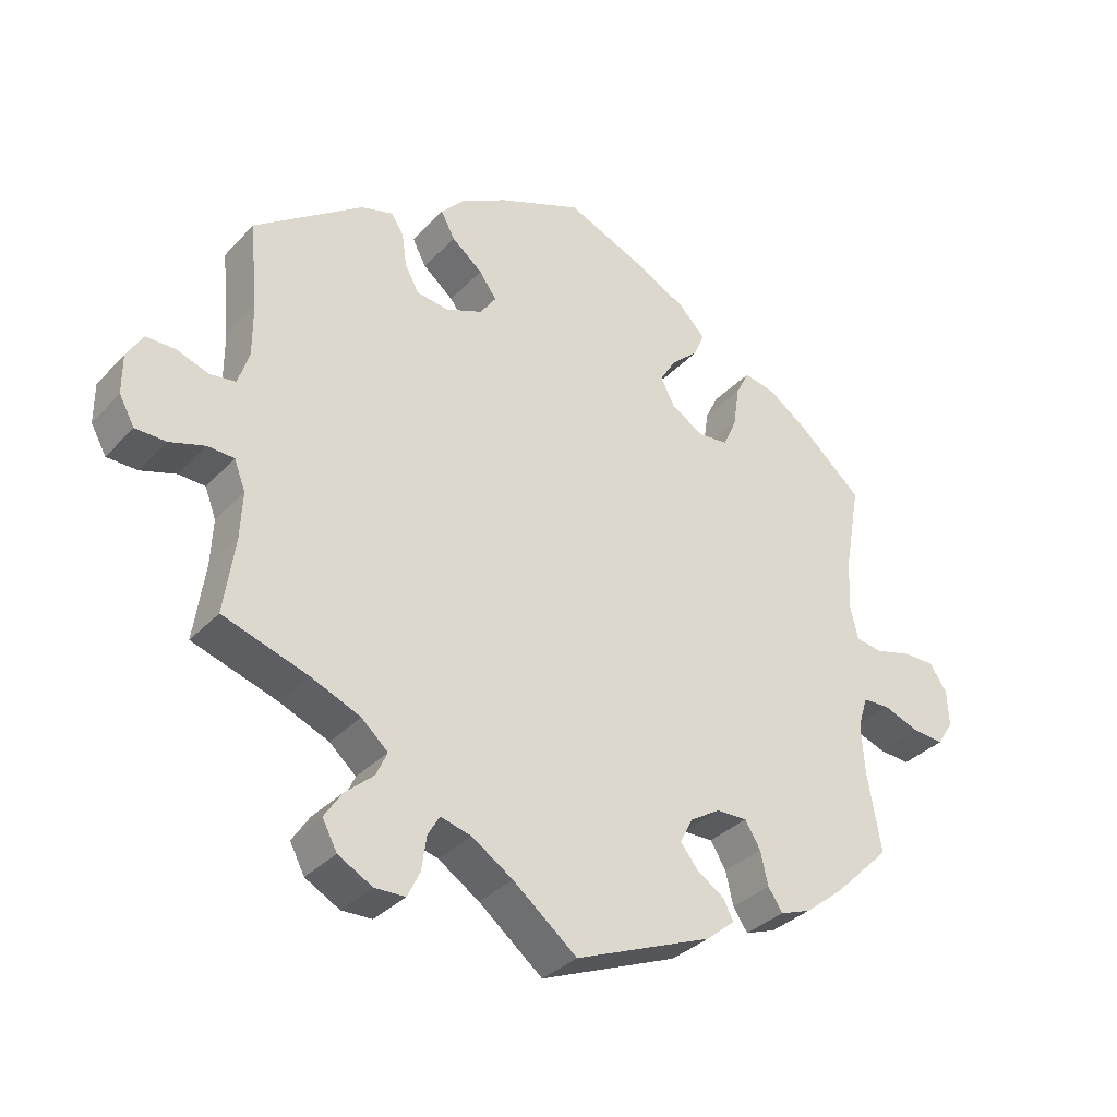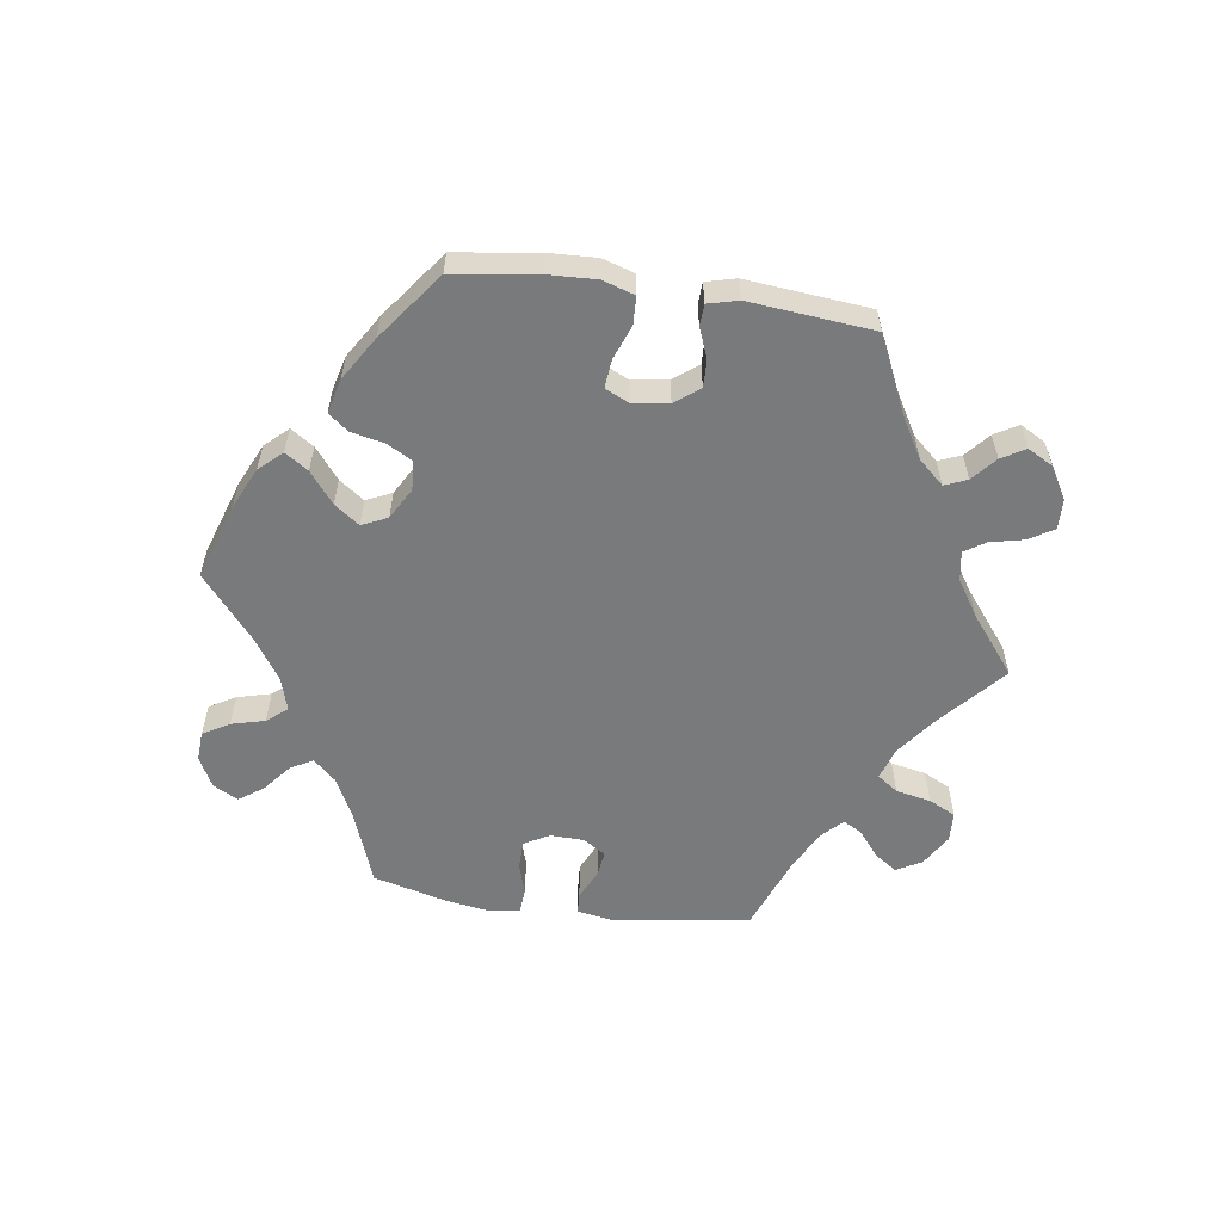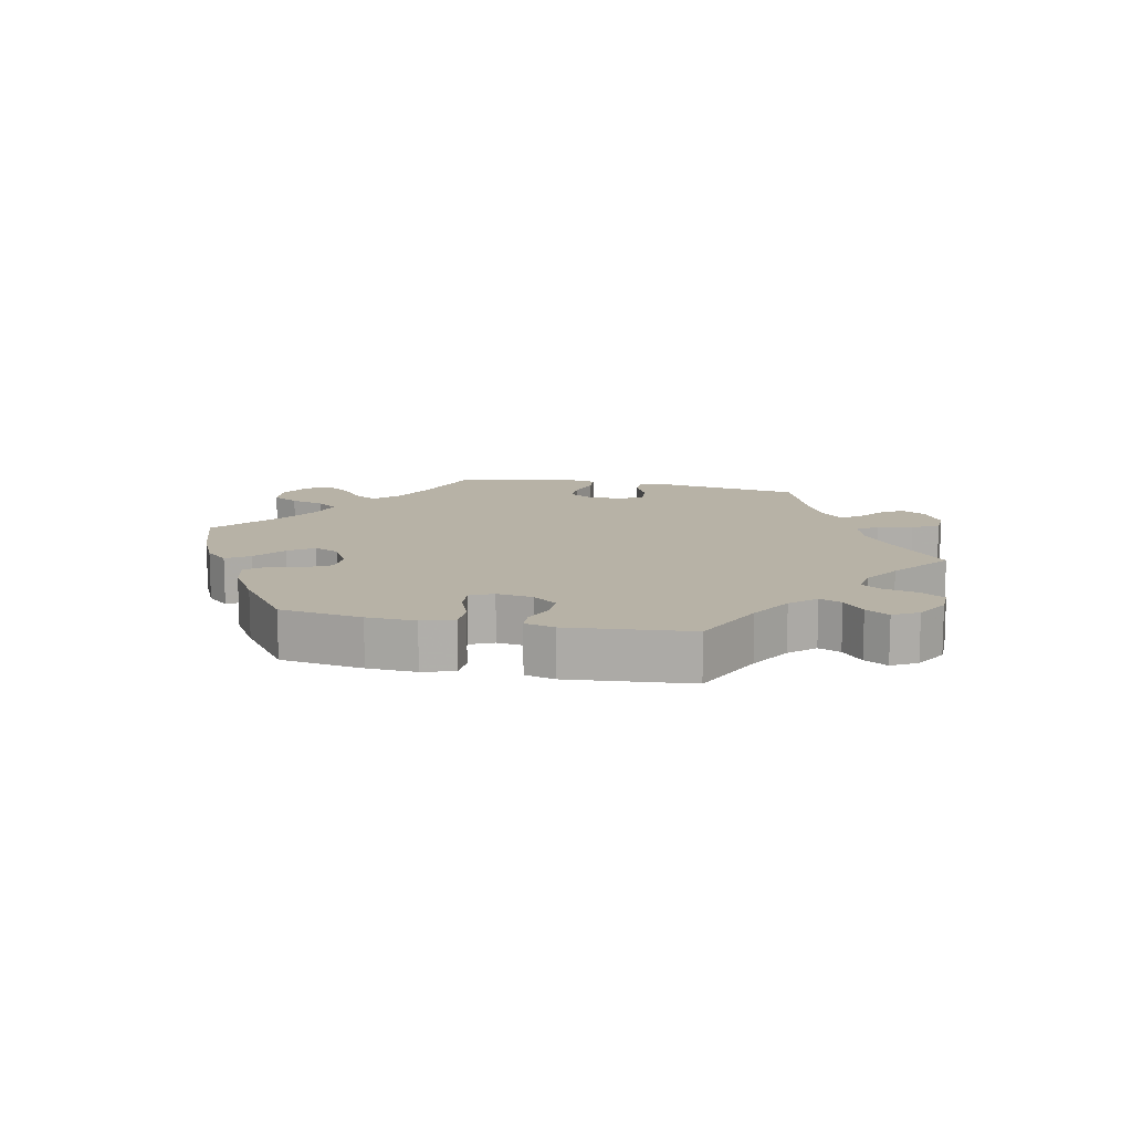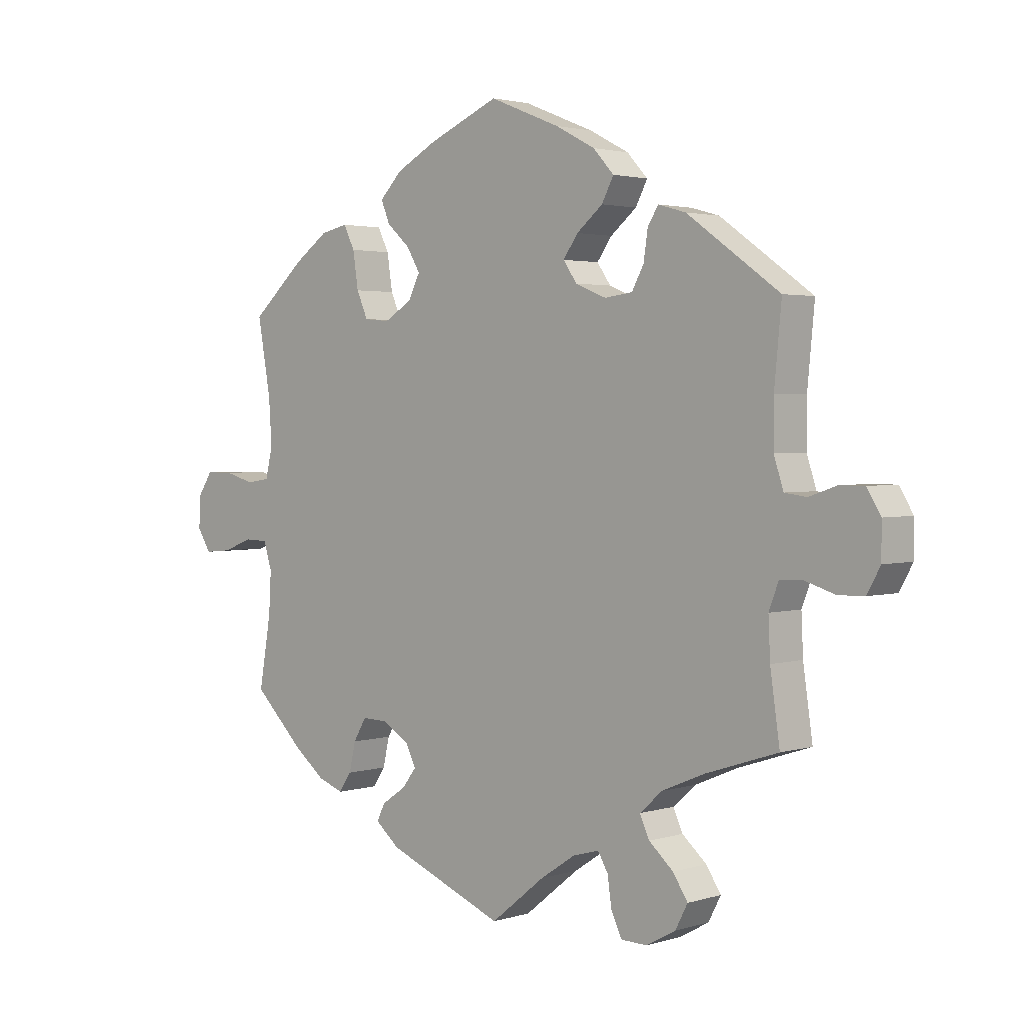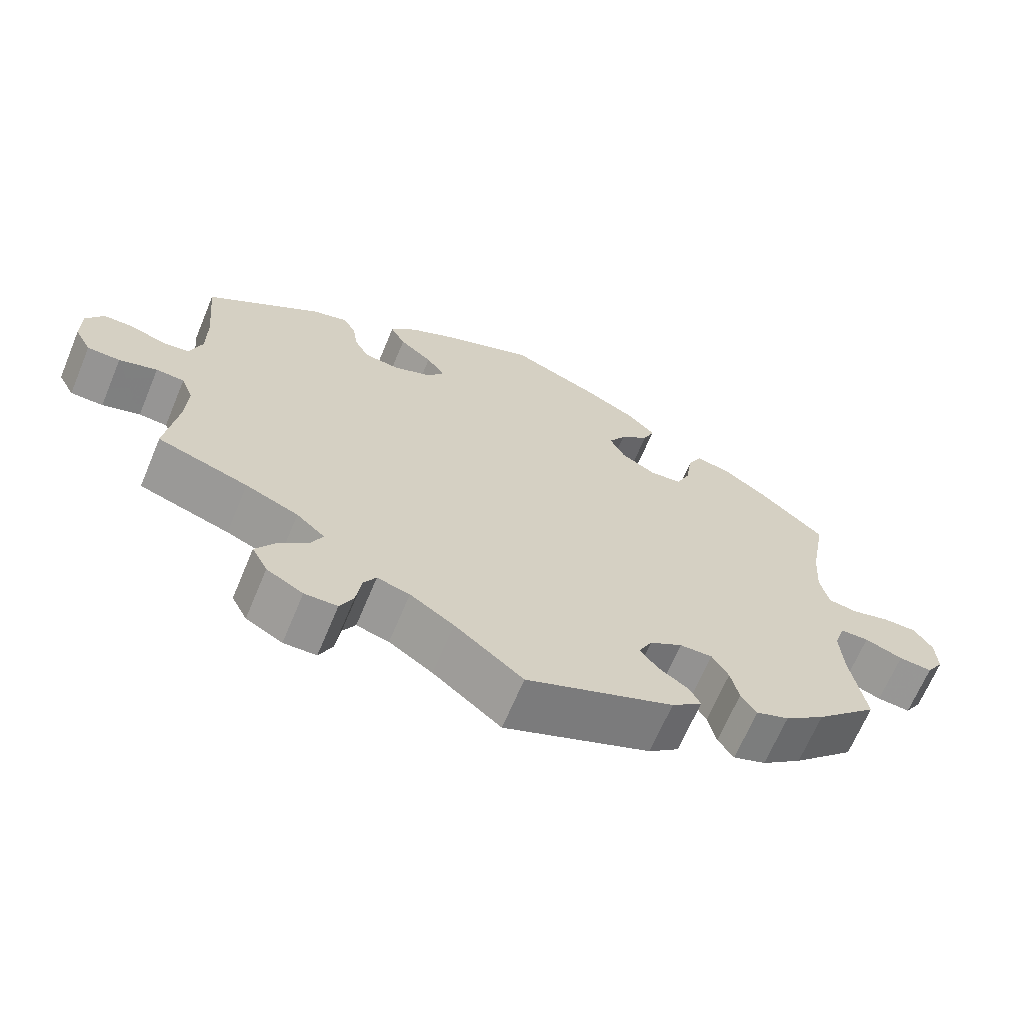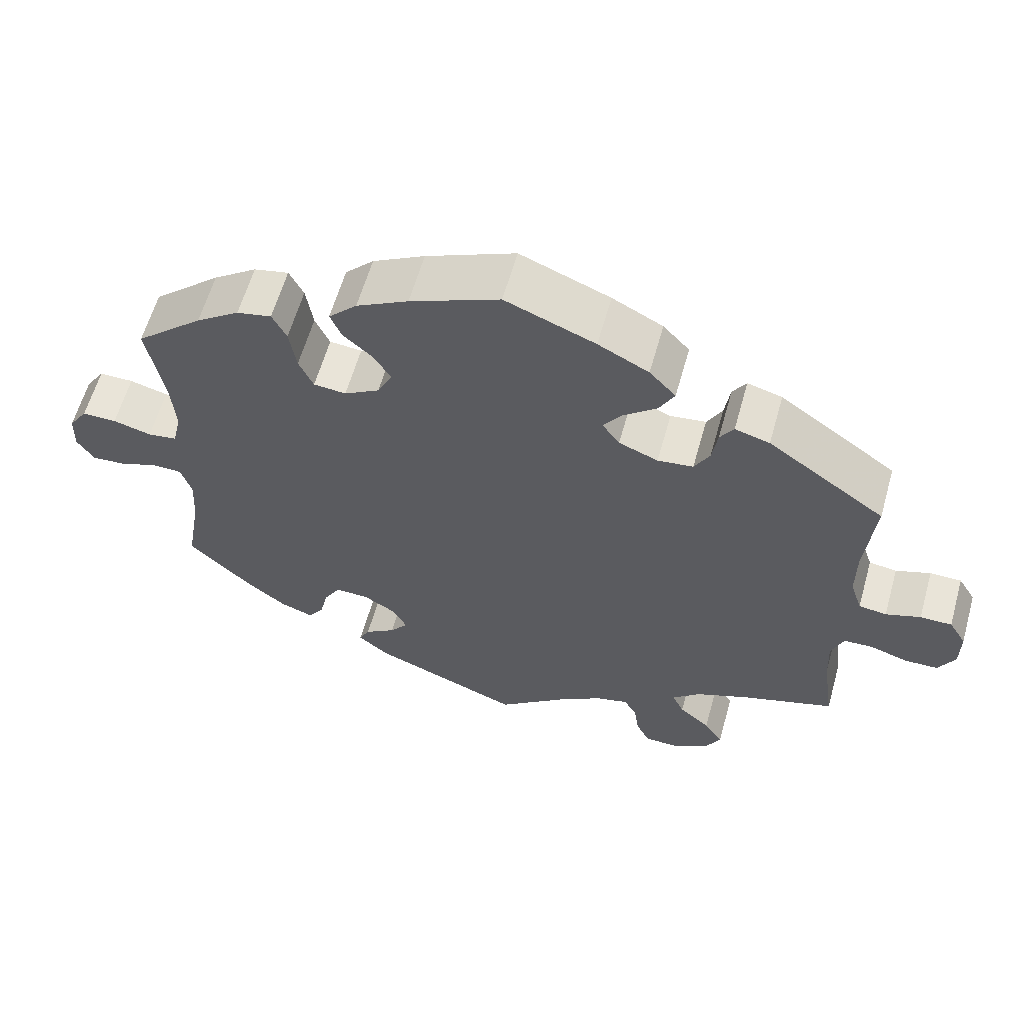
<metadata>
{"format":"obj","ext":"obj","renderer":"f3d","projection":"perspective","resolution":1024,"background":"white","views":[{"elev":-33.8,"azim":144.2,"up":"+Z"},{"elev":-58.0,"azim":21.8,"up":"+Y"},{"elev":12.5,"azim":42.0,"up":"+Y"},{"elev":2.4,"azim":43.3,"up":"+Z"},{"elev":-66.8,"azim":157.3,"up":"+Z"},{"elev":60.7,"azim":15.7,"up":"+Z"}]}
</metadata>
<code>
v 0.378 0.07 -0.329
v 0.307 0.07 -0.359
v 0.269 0.07 -0.393
v 0.285 0.07 -0.428
v 0.326 0.07 -0.464
v 0.351 0.07 -0.502
v 0.33 0.07 -0.542
v 0.281 0.07 -0.569
v 0.237 0.07 -0.568
v 0.219 0.07 -0.531
v 0.212 0.07 -0.482
v 0.195 0.07 -0.453
v 0.151 0.07 -0.465
v 0.092 0.07 -0.504
v 0 0.07 -0.578
v -0.198 0.07 -0.498
v -0.239 0.07 -0.464
v -0.225 0.07 -0.436
v -0.184 0.07 -0.408
v -0.16 0.07 -0.377
v -0.178 0.07 -0.341
v -0.222 0.07 -0.314
v -0.266 0.07 -0.313
v -0.288 0.07 -0.35
v -0.299 0.07 -0.398
v -0.32 0.07 -0.429
v -0.364 0.07 -0.413
v -0.418 0.07 -0.37
v -0.501 0.07 -0.289
v -0.481 0.07 -0.172
v -0.477 0.07 -0.103
v -0.491 0.07 -0.058
v -0.53 0.07 -0.057
v -0.581 0.07 -0.076
v -0.626 0.07 -0.08
v -0.649 0.07 -0.044
v -0.647 0.07 0.008
v -0.622 0.07 0.046
v -0.576 0.07 0.046
v -0.525 0.07 0.032
v -0.486 0.07 0.038
v -0.474 0.07 0.089
v -0.479 0.07 0.164
v -0.501 0.07 0.288
v -0.411 0.07 0.368
v -0.353 0.07 0.409
v -0.307 0.07 0.419
v -0.288 0.07 0.381
v -0.279 0.07 0.321
v -0.26 0.07 0.278
v -0.217 0.07 0.274
v -0.17 0.07 0.302
v -0.15 0.07 0.342
v -0.173 0.07 0.38
v -0.212 0.07 0.415
v -0.227 0.07 0.451
v -0.189 0.07 0.49
v -0.12 0.07 0.527
v -0.001 0.07 0.578
v 0.118 0.07 0.53
v 0.185 0.07 0.495
v 0.22 0.07 0.457
v 0.2 0.07 0.419
v 0.156 0.07 0.383
v 0.131 0.07 0.348
v 0.154 0.07 0.315
v 0.206 0.07 0.294
v 0.253 0.07 0.3
v 0.273 0.07 0.337
v 0.28 0.07 0.385
v 0.298 0.07 0.413
v 0.344 0.07 0.4
v 0.5 0.07 0.289
v 0.488 0.07 0.164
v 0.488 0.07 0.089
v 0.504 0.07 0.04
v 0.541 0.07 0.035
v 0.587 0.07 0.051
v 0.629 0.07 0.051
v 0.652 0.07 0.013
v 0.652 0.07 -0.044
v 0.63 0.07 -0.084
v 0.586 0.07 -0.085
v 0.535 0.07 -0.069
v 0.497 0.07 -0.071
v 0.481 0.07 -0.113
v 0.484 0.07 -0.178
v 0.5 0.07 -0.289
v 0.378 0 -0.329
v 0.307 0 -0.359
v 0.269 0 -0.393
v 0.285 0 -0.428
v 0.326 0 -0.464
v 0.351 0 -0.502
v 0.33 0 -0.542
v 0.281 0 -0.569
v 0.237 0 -0.568
v 0.219 0 -0.531
v 0.212 0 -0.482
v 0.195 0 -0.453
v 0.151 0 -0.465
v 0.092 0 -0.504
v 0 0 -0.578
v -0.198 0 -0.498
v -0.239 0 -0.464
v -0.225 0 -0.436
v -0.184 0 -0.408
v -0.16 0 -0.377
v -0.178 0 -0.341
v -0.222 0 -0.314
v -0.266 0 -0.313
v -0.288 0 -0.35
v -0.299 0 -0.398
v -0.32 0 -0.429
v -0.364 0 -0.413
v -0.418 0 -0.37
v -0.501 0 -0.289
v -0.481 0 -0.172
v -0.477 0 -0.103
v -0.491 0 -0.058
v -0.53 0 -0.057
v -0.581 0 -0.076
v -0.626 0 -0.08
v -0.649 0 -0.044
v -0.647 0 0.008
v -0.622 0 0.046
v -0.576 0 0.046
v -0.525 0 0.032
v -0.486 0 0.038
v -0.474 0 0.089
v -0.479 0 0.164
v -0.501 0 0.288
v -0.411 0 0.368
v -0.353 0 0.409
v -0.307 0 0.419
v -0.288 0 0.381
v -0.279 0 0.321
v -0.26 0 0.278
v -0.217 0 0.274
v -0.17 0 0.302
v -0.15 0 0.342
v -0.173 0 0.38
v -0.212 0 0.415
v -0.227 0 0.451
v -0.189 0 0.49
v -0.12 0 0.527
v -0.001 0 0.578
v 0.118 0 0.53
v 0.185 0 0.495
v 0.22 0 0.457
v 0.2 0 0.419
v 0.156 0 0.383
v 0.131 0 0.348
v 0.154 0 0.315
v 0.206 0 0.294
v 0.253 0 0.3
v 0.273 0 0.337
v 0.28 0 0.385
v 0.298 0 0.413
v 0.344 0 0.4
v 0.5 0 0.289
v 0.488 0 0.164
v 0.488 0 0.089
v 0.504 0 0.04
v 0.541 0 0.035
v 0.587 0 0.051
v 0.629 0 0.051
v 0.652 0 0.013
v 0.652 0 -0.044
v 0.63 0 -0.084
v 0.586 0 -0.085
v 0.535 0 -0.069
v 0.497 0 -0.071
v 0.481 0 -0.113
v 0.484 0 -0.178
v 0.5 0 -0.289
f 87 88 1
f 86 87 1 2
f 85 86 2 3
f 81 82 83 84
f 81 84 85
f 80 81 85
f 77 78 79 80
f 76 77 80 85
f 75 76 85 3
f 71 72 73 74
f 69 70 71 74
f 68 69 74 75
f 67 68 75 3
f 61 62 63 64
f 61 64 65
f 60 61 65
f 59 60 65
f 58 59 65
f 57 58 65 66
f 54 55 56 57
f 53 54 57 66
f 46 47 48 49
f 46 49 50
f 43 44 45 46
f 42 43 46 50
f 41 42 50 51
f 37 38 39 40
f 37 40 41
f 36 37 41
f 33 34 35 36
f 32 33 36 41
f 31 32 41 51
f 27 28 29 30
f 24 25 26 27
f 23 24 27 30
f 22 23 30 31
f 16 17 18 19
f 14 15 16 19
f 13 14 19 20
f 12 13 20 21
f 8 9 10 11
f 8 11 12
f 7 8 12
f 4 5 6 7
f 3 4 7 12
f 52 53 66 67
f 31 51 52 67
f 21 22 31 67
f 3 12 21 67
f 89 176 175
f 90 89 175 174
f 91 90 174 173
f 172 171 170 169
f 173 172 169
f 173 169 168
f 168 167 166 165
f 173 168 165 164
f 91 173 164 163
f 162 161 160 159
f 162 159 158 157
f 163 162 157 156
f 91 163 156 155
f 152 151 150 149
f 153 152 149
f 153 149 148
f 153 148 147
f 153 147 146
f 154 153 146 145
f 145 144 143 142
f 154 145 142 141
f 137 136 135 134
f 138 137 134
f 134 133 132 131
f 138 134 131 130
f 139 138 130 129
f 128 127 126 125
f 129 128 125
f 129 125 124
f 124 123 122 121
f 129 124 121 120
f 139 129 120 119
f 118 117 116 115
f 115 114 113 112
f 118 115 112 111
f 119 118 111 110
f 107 106 105 104
f 107 104 103 102
f 108 107 102 101
f 109 108 101 100
f 99 98 97 96
f 100 99 96
f 100 96 95
f 95 94 93 92
f 100 95 92 91
f 155 154 141 140
f 155 140 139 119
f 155 119 110 109
f 155 109 100 91
f 1 89 90 2
f 2 90 91 3
f 3 91 92 4
f 4 92 93 5
f 5 93 94 6
f 6 94 95 7
f 7 95 96 8
f 8 96 97 9
f 9 97 98 10
f 10 98 99 11
f 11 99 100 12
f 12 100 101 13
f 13 101 102 14
f 14 102 103 15
f 15 103 104 16
f 16 104 105 17
f 17 105 106 18
f 18 106 107 19
f 19 107 108 20
f 20 108 109 21
f 21 109 110 22
f 22 110 111 23
f 23 111 112 24
f 24 112 113 25
f 25 113 114 26
f 26 114 115 27
f 27 115 116 28
f 28 116 117 29
f 29 117 118 30
f 30 118 119 31
f 31 119 120 32
f 32 120 121 33
f 33 121 122 34
f 34 122 123 35
f 35 123 124 36
f 36 124 125 37
f 37 125 126 38
f 38 126 127 39
f 39 127 128 40
f 40 128 129 41
f 41 129 130 42
f 42 130 131 43
f 43 131 132 44
f 44 132 133 45
f 45 133 134 46
f 46 134 135 47
f 47 135 136 48
f 48 136 137 49
f 49 137 138 50
f 50 138 139 51
f 51 139 140 52
f 52 140 141 53
f 53 141 142 54
f 54 142 143 55
f 55 143 144 56
f 56 144 145 57
f 57 145 146 58
f 58 146 147 59
f 59 147 148 60
f 60 148 149 61
f 61 149 150 62
f 62 150 151 63
f 63 151 152 64
f 64 152 153 65
f 65 153 154 66
f 66 154 155 67
f 67 155 156 68
f 68 156 157 69
f 69 157 158 70
f 70 158 159 71
f 71 159 160 72
f 72 160 161 73
f 73 161 162 74
f 74 162 163 75
f 75 163 164 76
f 76 164 165 77
f 77 165 166 78
f 78 166 167 79
f 79 167 168 80
f 80 168 169 81
f 81 169 170 82
f 82 170 171 83
f 83 171 172 84
f 84 172 173 85
f 85 173 174 86
f 86 174 175 87
f 87 175 176 88
f 88 176 89 1

</code>
